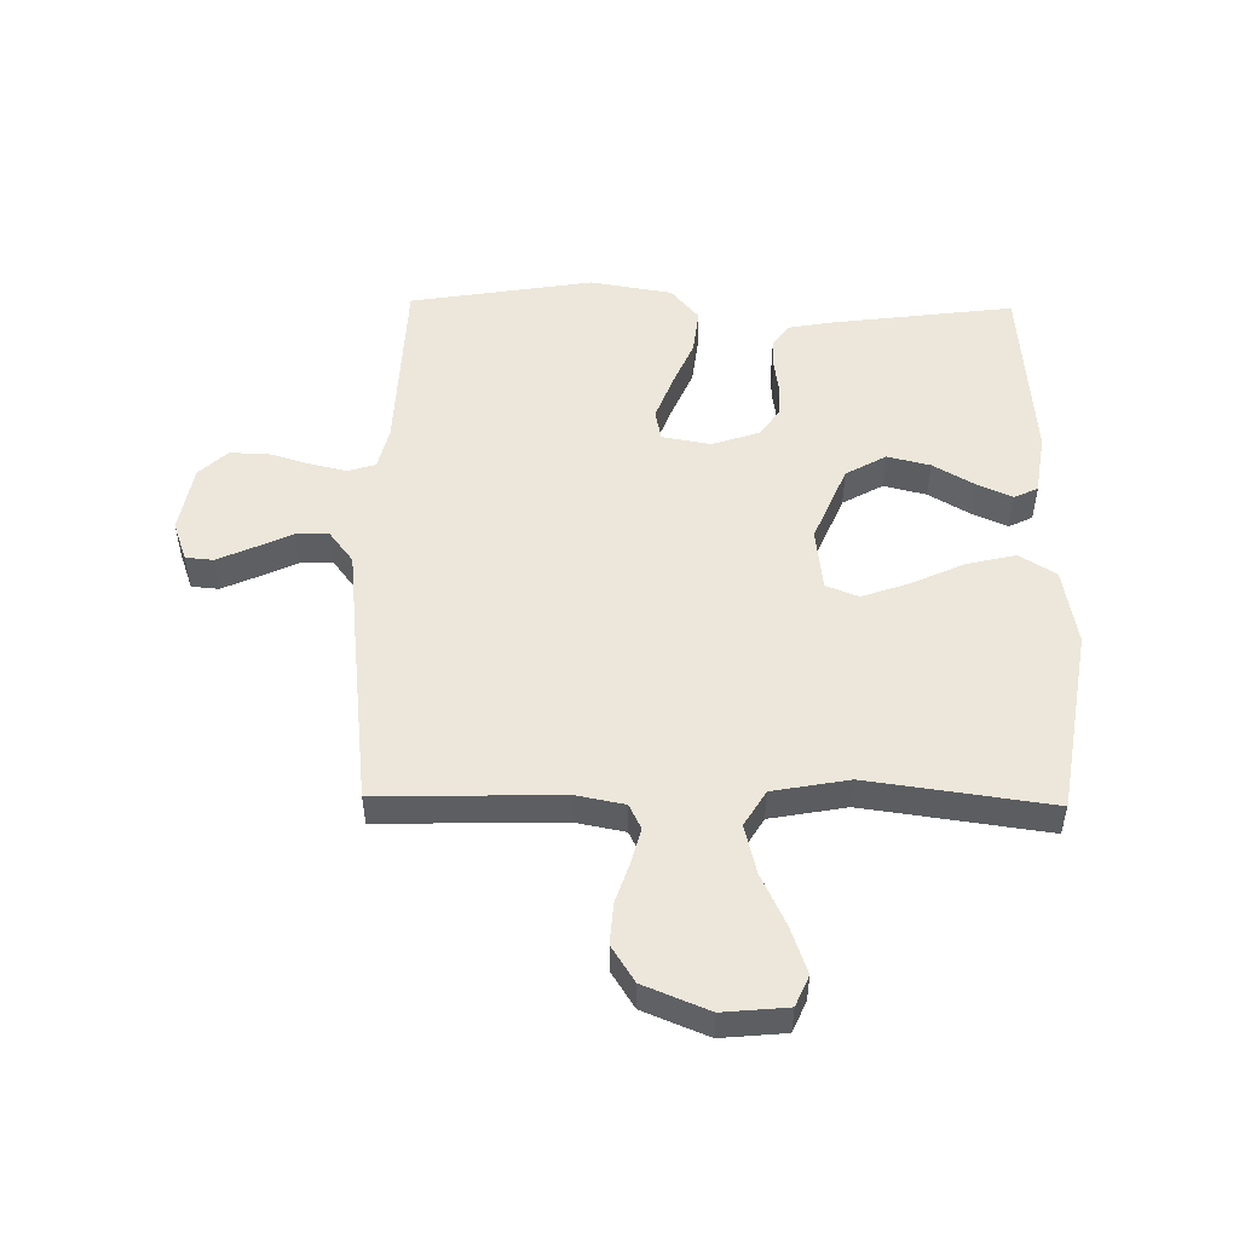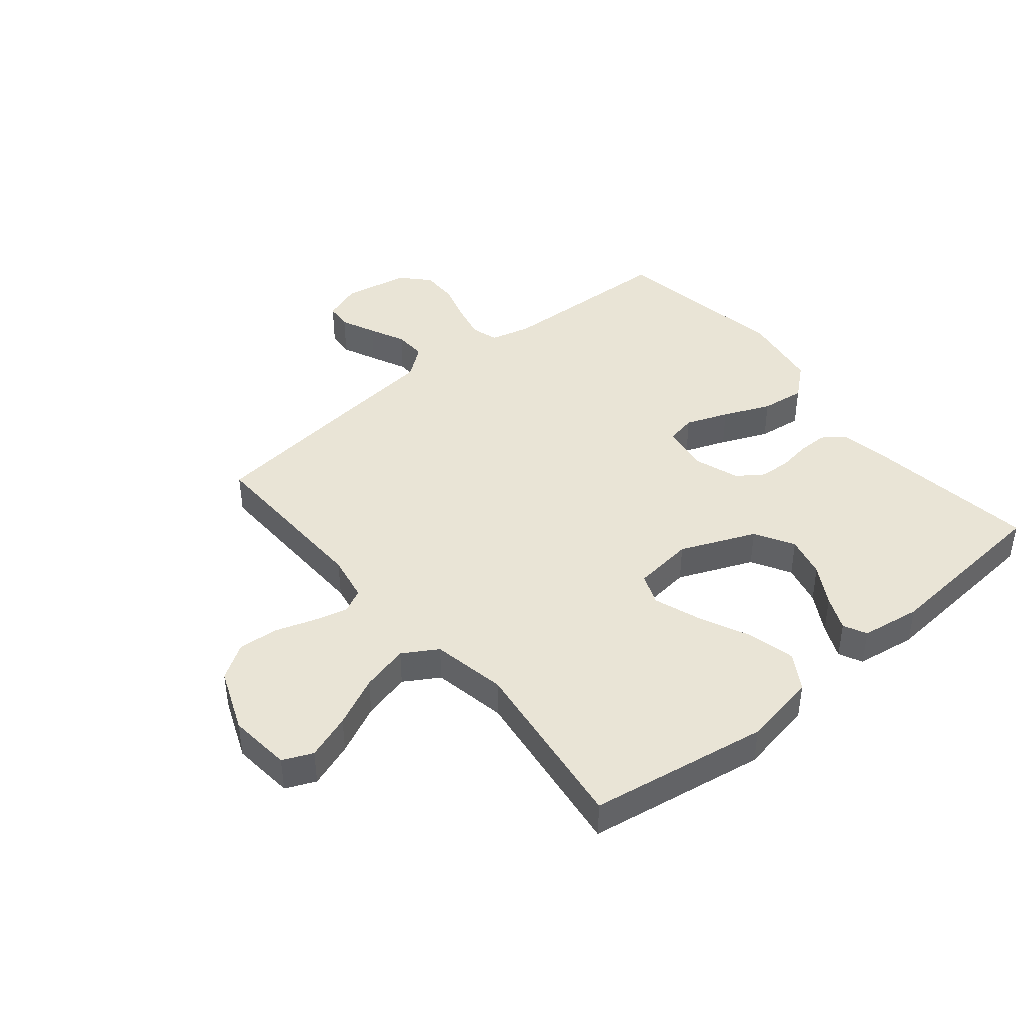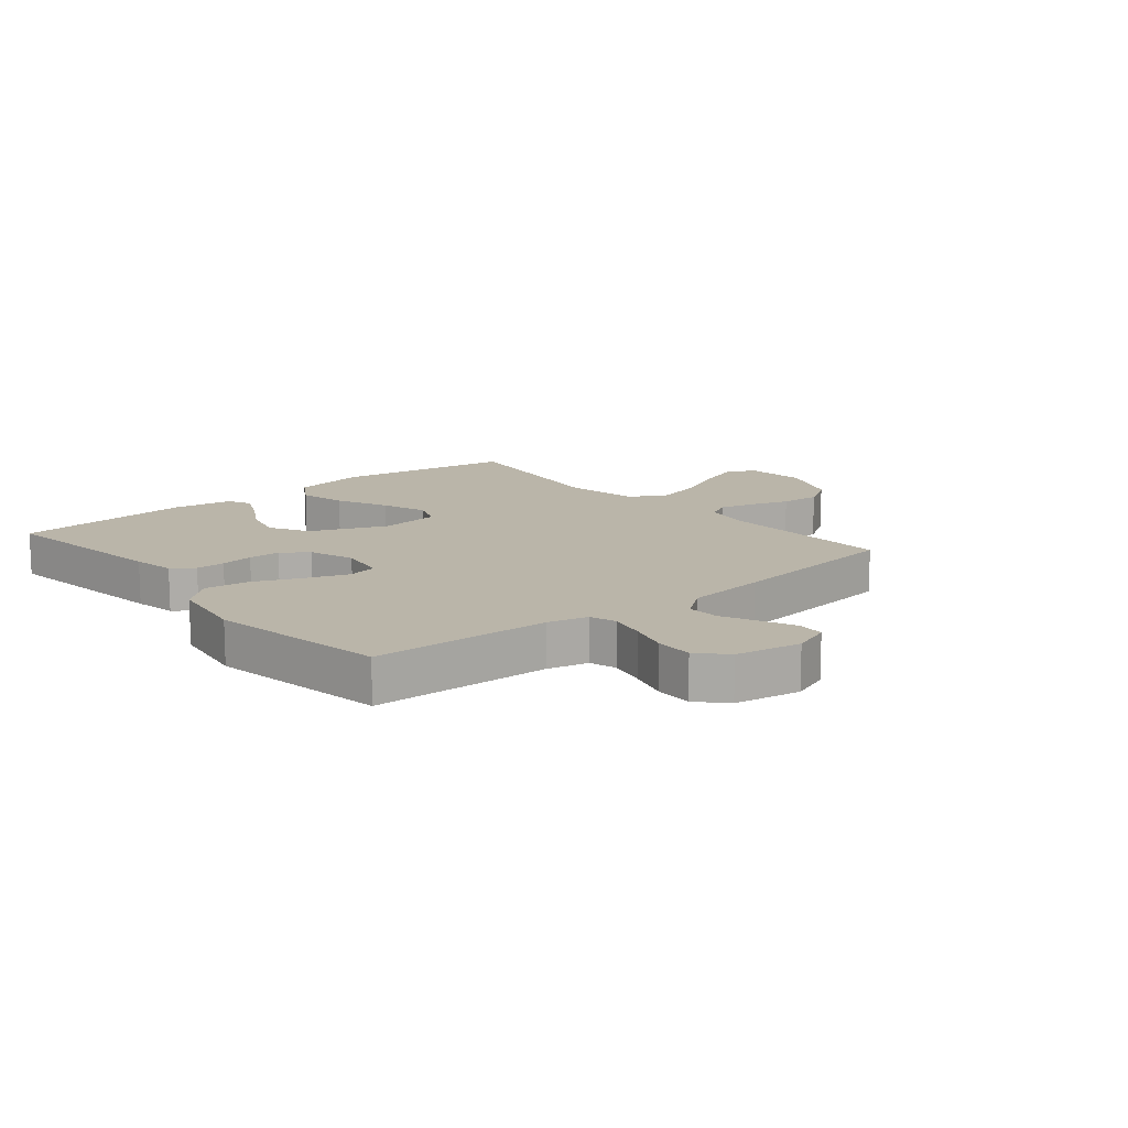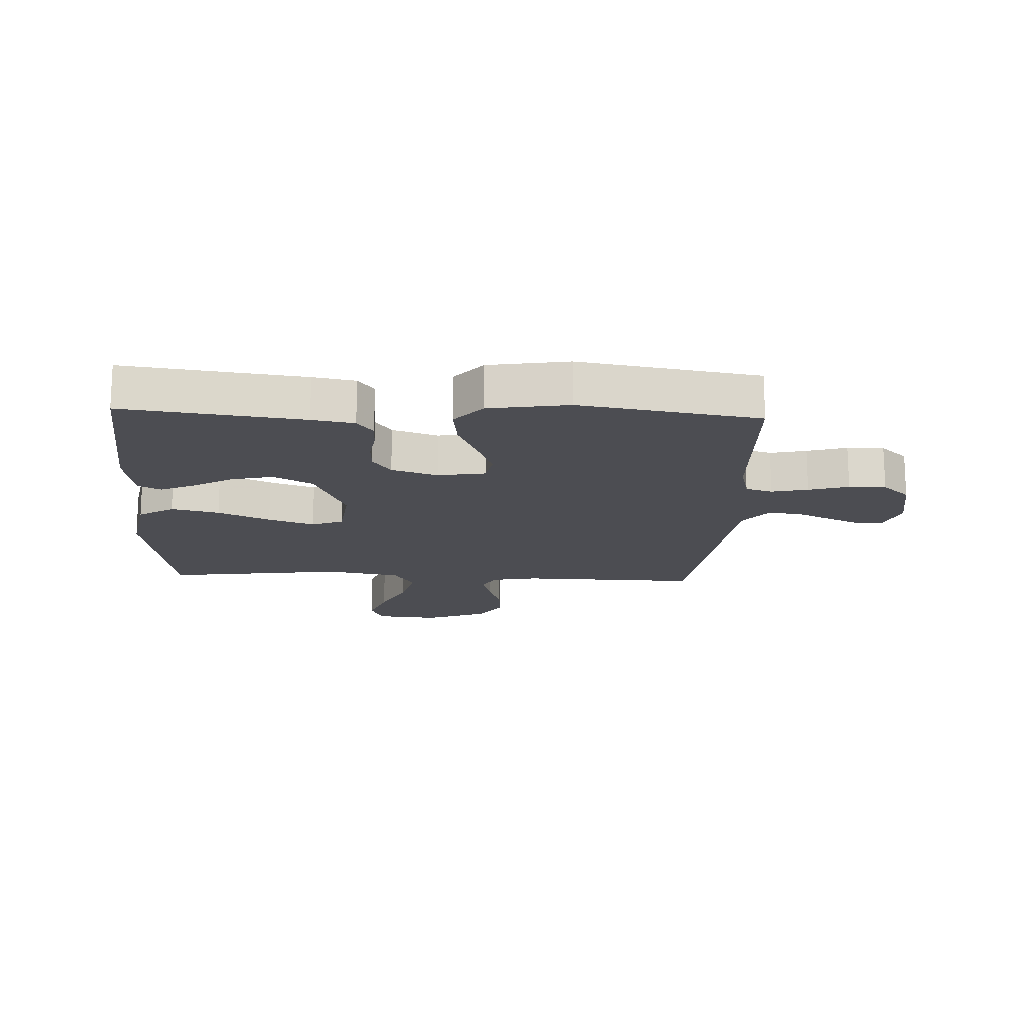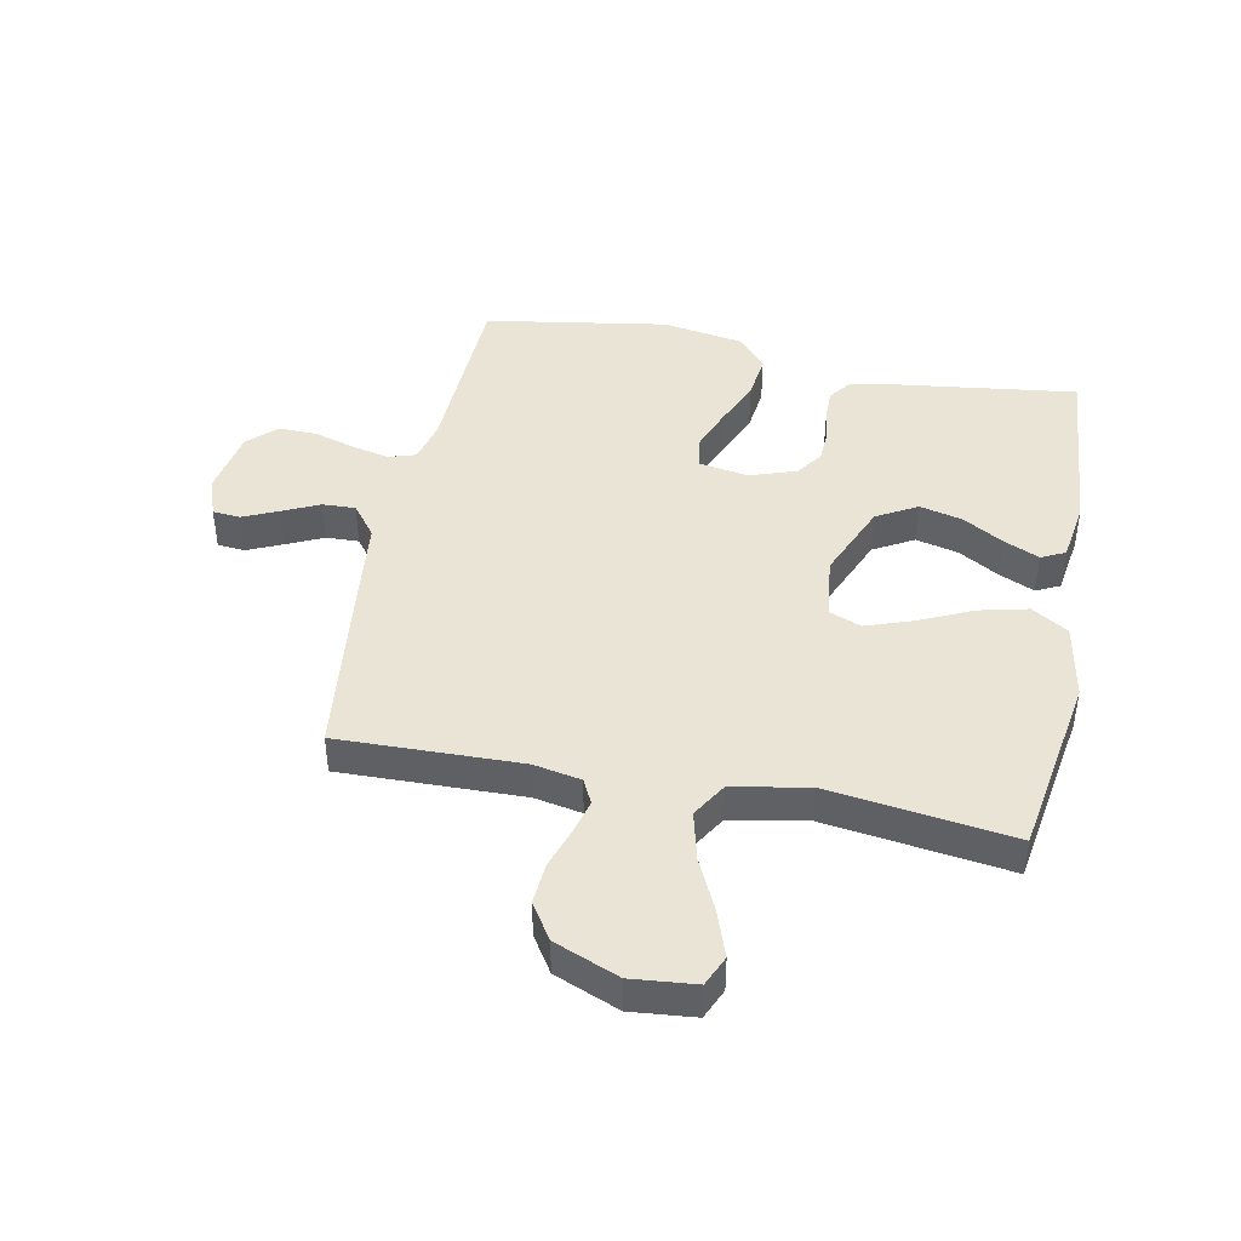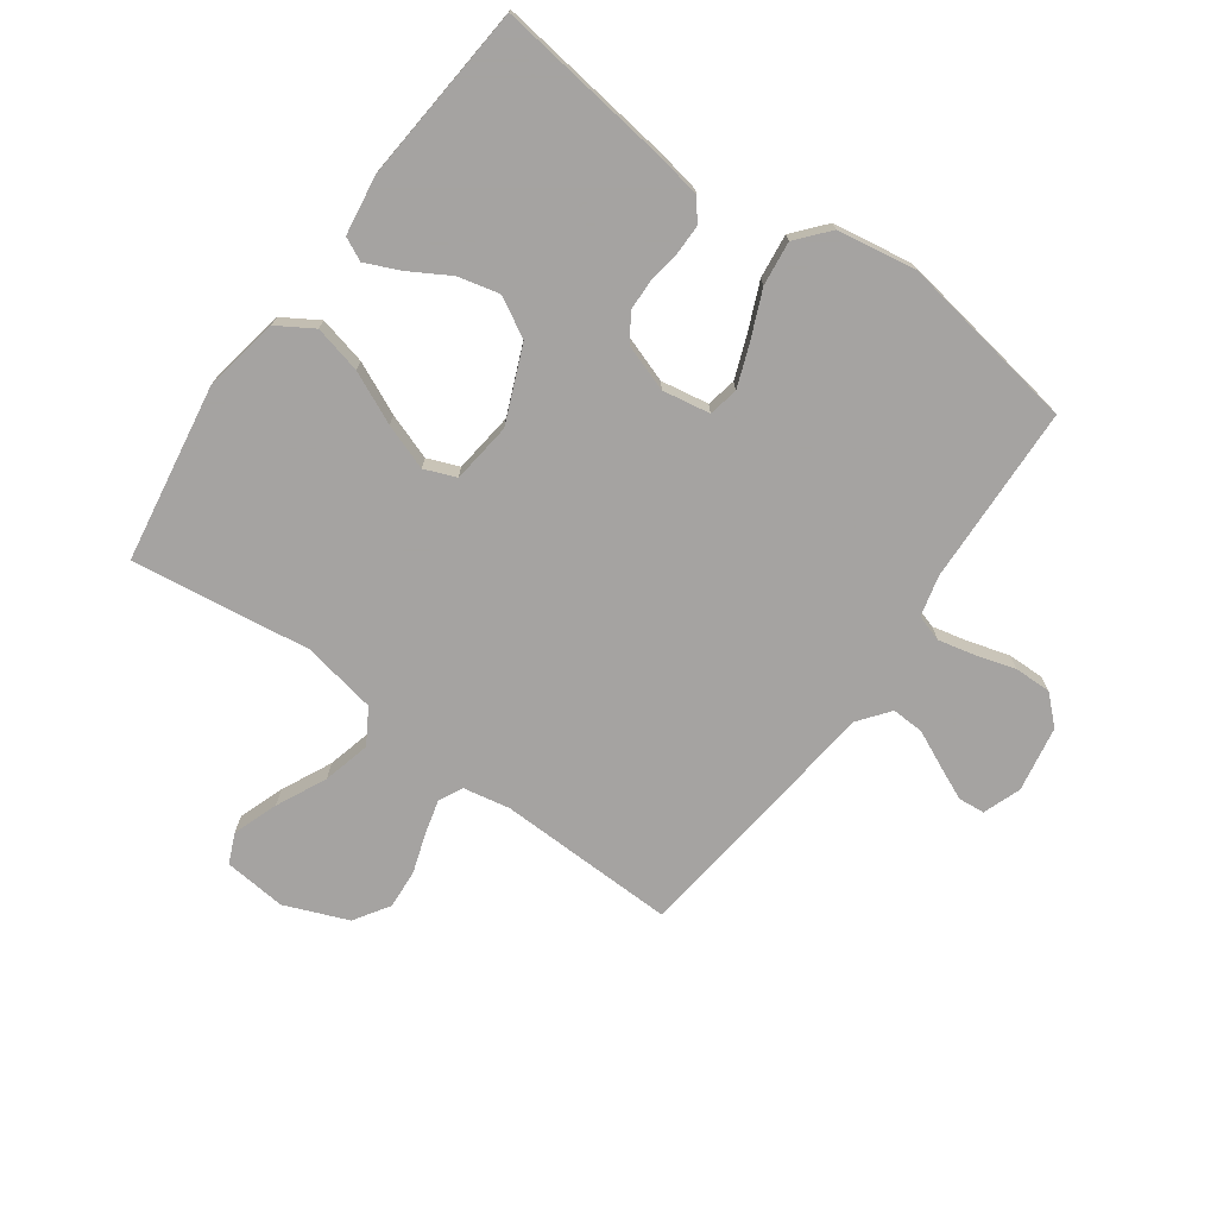
<metadata>
{"format":"obj","ext":"obj","renderer":"f3d","projection":"perspective","resolution":1024,"background":"white","views":[{"elev":51.5,"azim":-89.0,"up":"+Y"},{"elev":42.5,"azim":-39.7,"up":"+Y"},{"elev":13.5,"azim":140.0,"up":"+Y"},{"elev":-16.4,"azim":87.3,"up":"+Y"},{"elev":43.8,"azim":-78.8,"up":"+Y"},{"elev":-73.1,"azim":54.2,"up":"+Y"}]}
</metadata>
<code>
v -0.5 0.07 -0.5
v -0.493 0.07 -0.2
v -0.508 0.07 -0.122
v -0.548 0.07 -0.102
v -0.605 0.07 -0.117
v -0.671 0.07 -0.139
v -0.738 0.07 -0.144
v -0.797 0.07 -0.106
v -0.84 0.07 0
v -0.83 0.07 0.105
v -0.78 0.07 0.127
v -0.704 0.07 0.1
v -0.62 0.07 0.06
v -0.54 0.07 0.04
v -0.482 0.07 0.075
v -0.459 0.07 0.2
v -0.5 0.07 0.5
v -0.2 0.07 0.549
v -0.074 0.07 0.526
v -0.037 0.07 0.466
v -0.056 0.07 0.386
v -0.096 0.07 0.299
v -0.123 0.07 0.222
v -0.102 0.07 0.169
v 0 0.07 0.157
v 0.126 0.07 0.21
v 0.163 0.07 0.276
v 0.146 0.07 0.346
v 0.107 0.07 0.413
v 0.081 0.07 0.471
v 0.1 0.07 0.51
v 0.2 0.07 0.525
v 0.5 0.07 0.5
v 0.461 0.07 0.2
v 0.448 0.07 0.129
v 0.412 0.07 0.102
v 0.363 0.07 0.102
v 0.308 0.07 0.11
v 0.255 0.07 0.108
v 0.211 0.07 0.077
v 0.185 0.07 0
v 0.199 0.07 -0.08
v 0.249 0.07 -0.09
v 0.32 0.07 -0.063
v 0.399 0.07 -0.029
v 0.473 0.07 -0.02
v 0.527 0.07 -0.066
v 0.549 0.07 -0.2
v 0.5 0.07 -0.5
v 0.2 0.07 -0.512
v 0.132 0.07 -0.529
v 0.118 0.07 -0.574
v 0.132 0.07 -0.635
v 0.152 0.07 -0.702
v 0.153 0.07 -0.764
v 0.11 0.07 -0.81
v 0 0.07 -0.83
v -0.064 0.07 -0.807
v -0.068 0.07 -0.762
v -0.042 0.07 -0.704
v -0.014 0.07 -0.644
v -0.012 0.07 -0.59
v -0.064 0.07 -0.55
v -0.2 0.07 -0.535
v -0.5 0 -0.5
v -0.493 0 -0.2
v -0.508 0 -0.122
v -0.548 0 -0.102
v -0.605 0 -0.117
v -0.671 0 -0.139
v -0.738 0 -0.144
v -0.797 0 -0.106
v -0.84 0 0
v -0.83 0 0.105
v -0.78 0 0.127
v -0.704 0 0.1
v -0.62 0 0.06
v -0.54 0 0.04
v -0.482 0 0.075
v -0.459 0 0.2
v -0.5 0 0.5
v -0.2 0 0.549
v -0.074 0 0.526
v -0.037 0 0.466
v -0.056 0 0.386
v -0.096 0 0.299
v -0.123 0 0.222
v -0.102 0 0.169
v 0 0 0.157
v 0.126 0 0.21
v 0.163 0 0.276
v 0.146 0 0.346
v 0.107 0 0.413
v 0.081 0 0.471
v 0.1 0 0.51
v 0.2 0 0.525
v 0.5 0 0.5
v 0.461 0 0.2
v 0.448 0 0.129
v 0.412 0 0.102
v 0.363 0 0.102
v 0.308 0 0.11
v 0.255 0 0.108
v 0.211 0 0.077
v 0.185 0 0
v 0.199 0 -0.08
v 0.249 0 -0.09
v 0.32 0 -0.063
v 0.399 0 -0.029
v 0.473 0 -0.02
v 0.527 0 -0.066
v 0.549 0 -0.2
v 0.5 0 -0.5
v 0.2 0 -0.512
v 0.132 0 -0.529
v 0.118 0 -0.574
v 0.132 0 -0.635
v 0.152 0 -0.702
v 0.153 0 -0.764
v 0.11 0 -0.81
v 0 0 -0.83
v -0.064 0 -0.807
v -0.068 0 -0.762
v -0.042 0 -0.704
v -0.014 0 -0.644
v -0.012 0 -0.59
v -0.064 0 -0.55
v -0.2 0 -0.535
f 63 64 1 2
f 62 63 2 3
f 58 59 60 61
f 56 57 58 61
f 56 61 62
f 53 54 55 56
f 52 53 56 62
f 51 52 62 3
f 47 48 49 50
f 44 45 46 47
f 43 44 47 50
f 42 43 50 51
f 35 36 37 38
f 35 38 39
f 34 35 39
f 33 34 39
f 32 33 39 40
f 28 29 30 31
f 28 31 32
f 27 28 32
f 19 20 21 22
f 19 22 23
f 16 17 18 19
f 15 16 19 23
f 14 15 23 24
f 10 11 12 13
f 10 13 14
f 9 10 14
f 8 9 14
f 5 6 7 8
f 4 5 8 14
f 3 4 14 24
f 41 42 51 3
f 27 32 40 41
f 26 27 41
f 25 26 41 3
f 3 24 25
f 66 65 128 127
f 67 66 127 126
f 125 124 123 122
f 125 122 121 120
f 126 125 120
f 120 119 118 117
f 126 120 117 116
f 67 126 116 115
f 114 113 112 111
f 111 110 109 108
f 114 111 108 107
f 115 114 107 106
f 102 101 100 99
f 103 102 99
f 103 99 98
f 103 98 97
f 104 103 97 96
f 95 94 93 92
f 96 95 92
f 96 92 91
f 86 85 84 83
f 87 86 83
f 83 82 81 80
f 87 83 80 79
f 88 87 79 78
f 77 76 75 74
f 78 77 74
f 78 74 73
f 78 73 72
f 72 71 70 69
f 78 72 69 68
f 88 78 68 67
f 67 115 106 105
f 105 104 96 91
f 105 91 90
f 67 105 90 89
f 89 88 67
f 1 65 66 2
f 2 66 67 3
f 3 67 68 4
f 4 68 69 5
f 5 69 70 6
f 6 70 71 7
f 7 71 72 8
f 8 72 73 9
f 9 73 74 10
f 10 74 75 11
f 11 75 76 12
f 12 76 77 13
f 13 77 78 14
f 14 78 79 15
f 15 79 80 16
f 16 80 81 17
f 17 81 82 18
f 18 82 83 19
f 19 83 84 20
f 20 84 85 21
f 21 85 86 22
f 22 86 87 23
f 23 87 88 24
f 24 88 89 25
f 25 89 90 26
f 26 90 91 27
f 27 91 92 28
f 28 92 93 29
f 29 93 94 30
f 30 94 95 31
f 31 95 96 32
f 32 96 97 33
f 33 97 98 34
f 34 98 99 35
f 35 99 100 36
f 36 100 101 37
f 37 101 102 38
f 38 102 103 39
f 39 103 104 40
f 40 104 105 41
f 41 105 106 42
f 42 106 107 43
f 43 107 108 44
f 44 108 109 45
f 45 109 110 46
f 46 110 111 47
f 47 111 112 48
f 48 112 113 49
f 49 113 114 50
f 50 114 115 51
f 51 115 116 52
f 52 116 117 53
f 53 117 118 54
f 54 118 119 55
f 55 119 120 56
f 56 120 121 57
f 57 121 122 58
f 58 122 123 59
f 59 123 124 60
f 60 124 125 61
f 61 125 126 62
f 62 126 127 63
f 63 127 128 64
f 64 128 65 1

</code>
